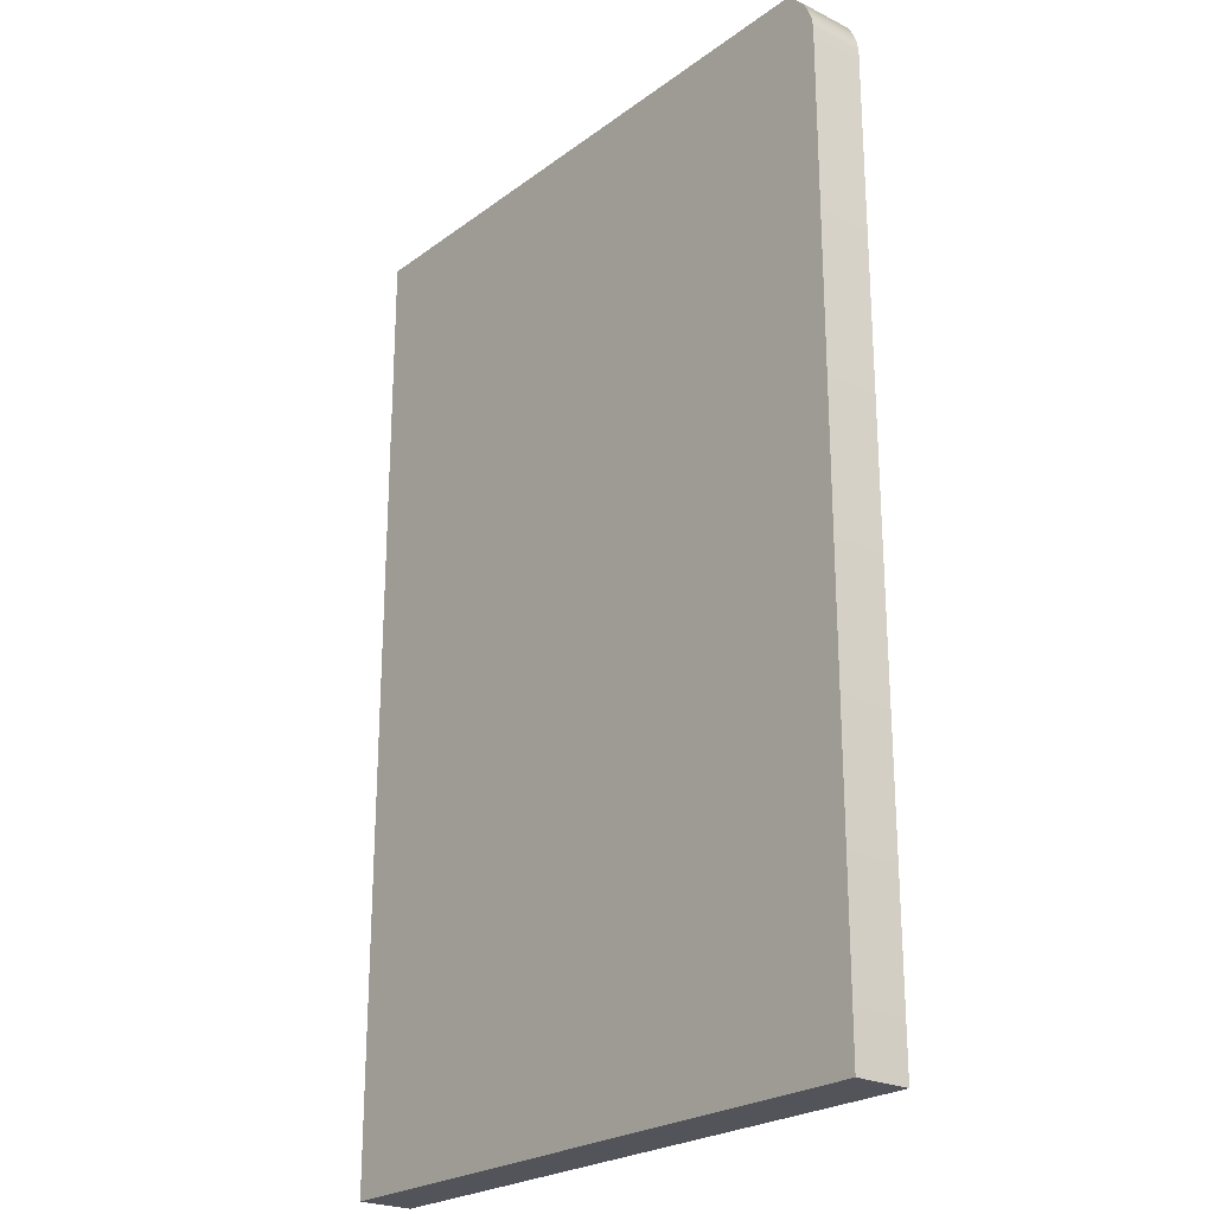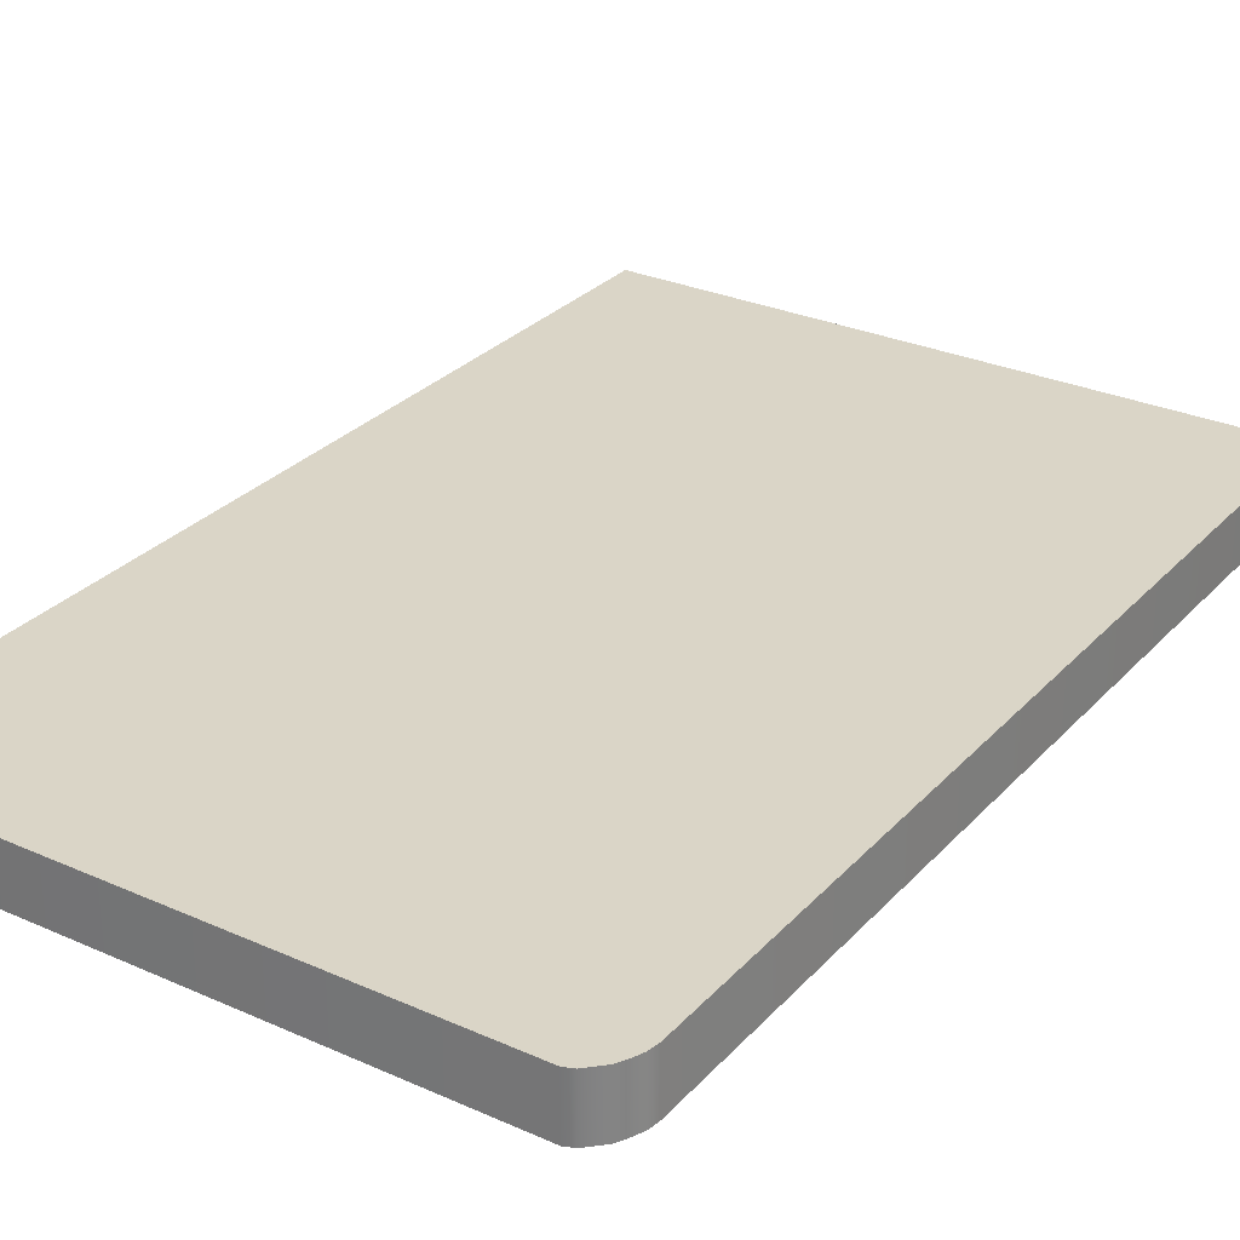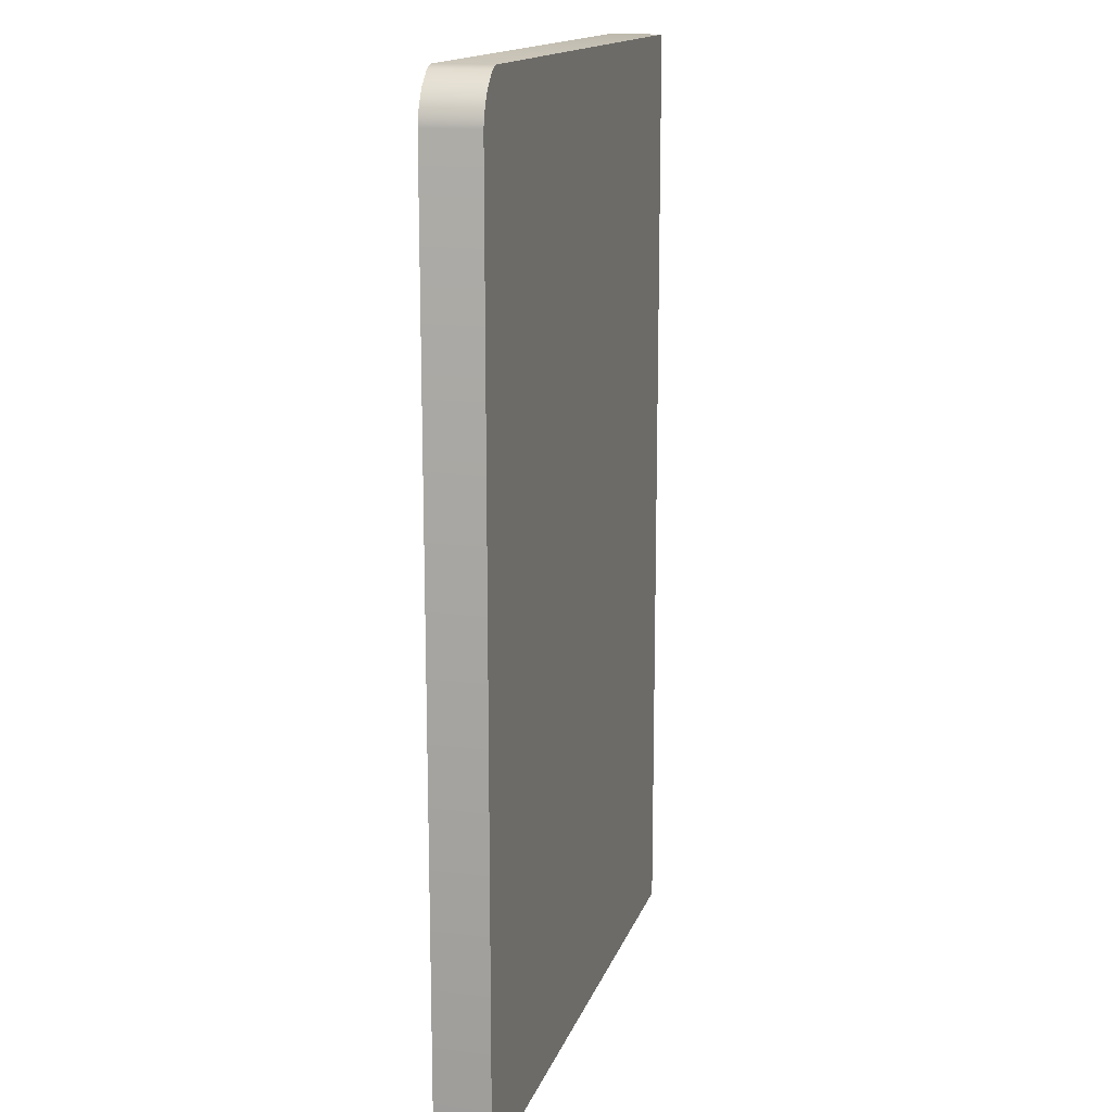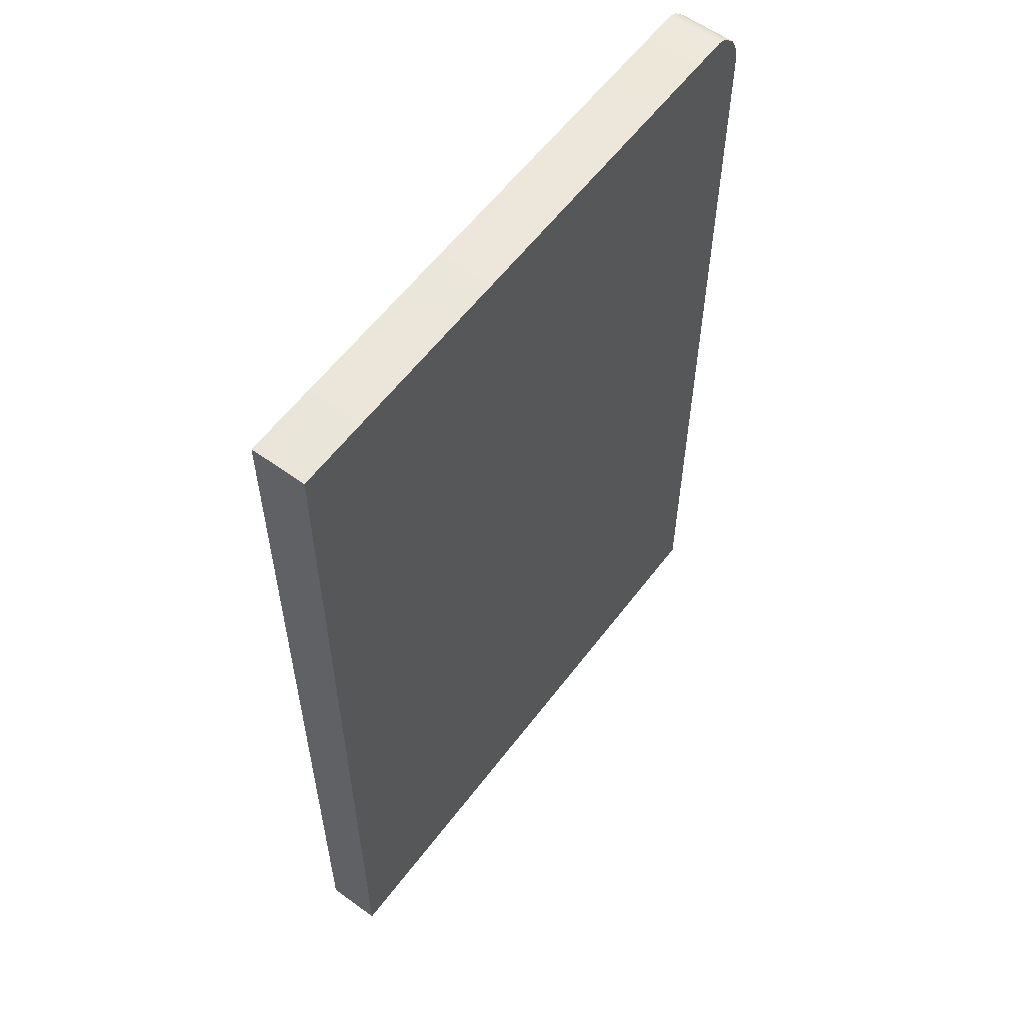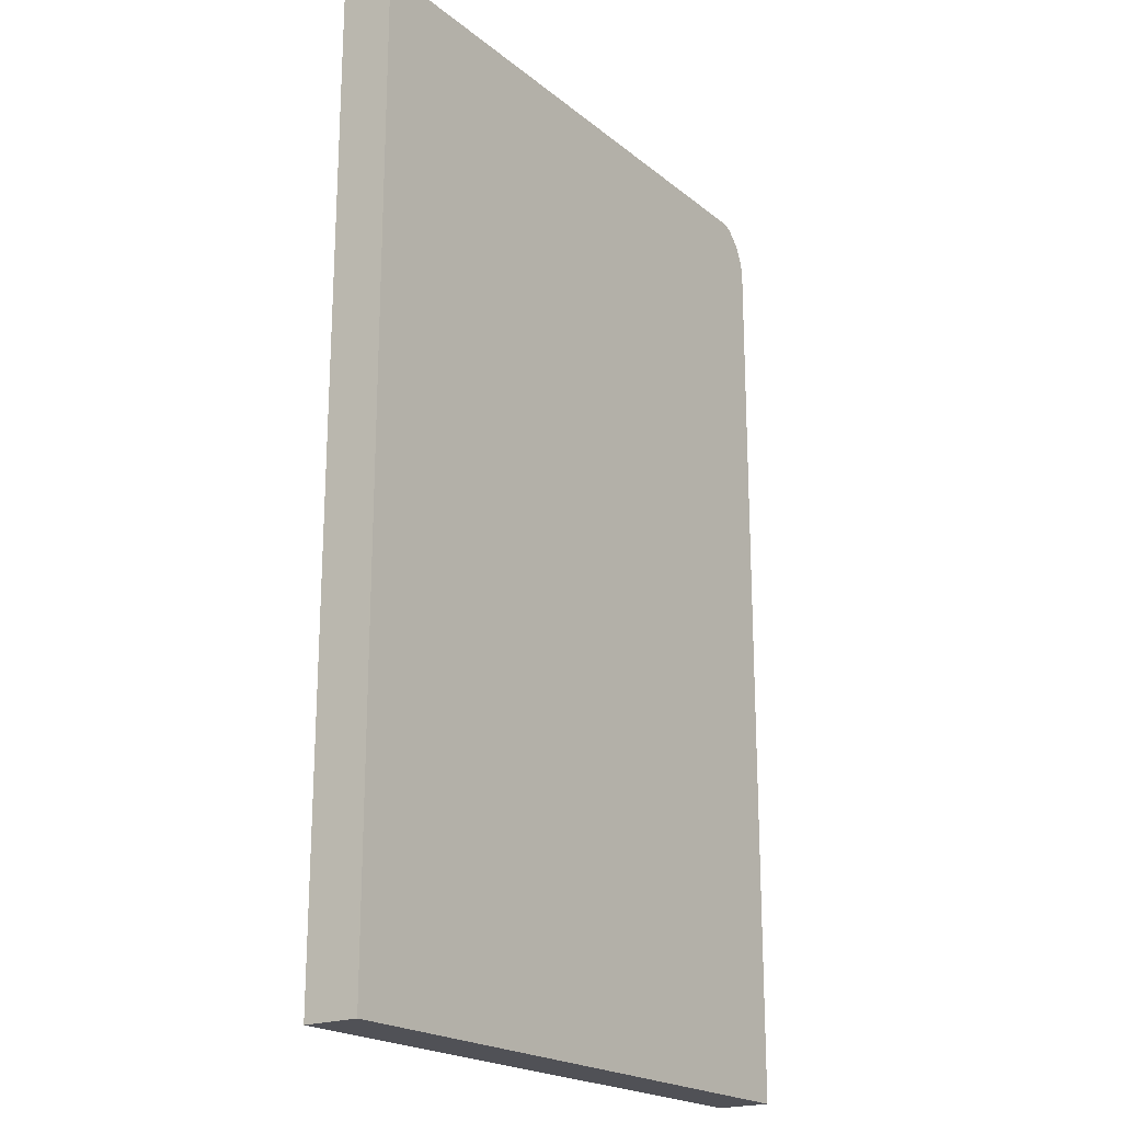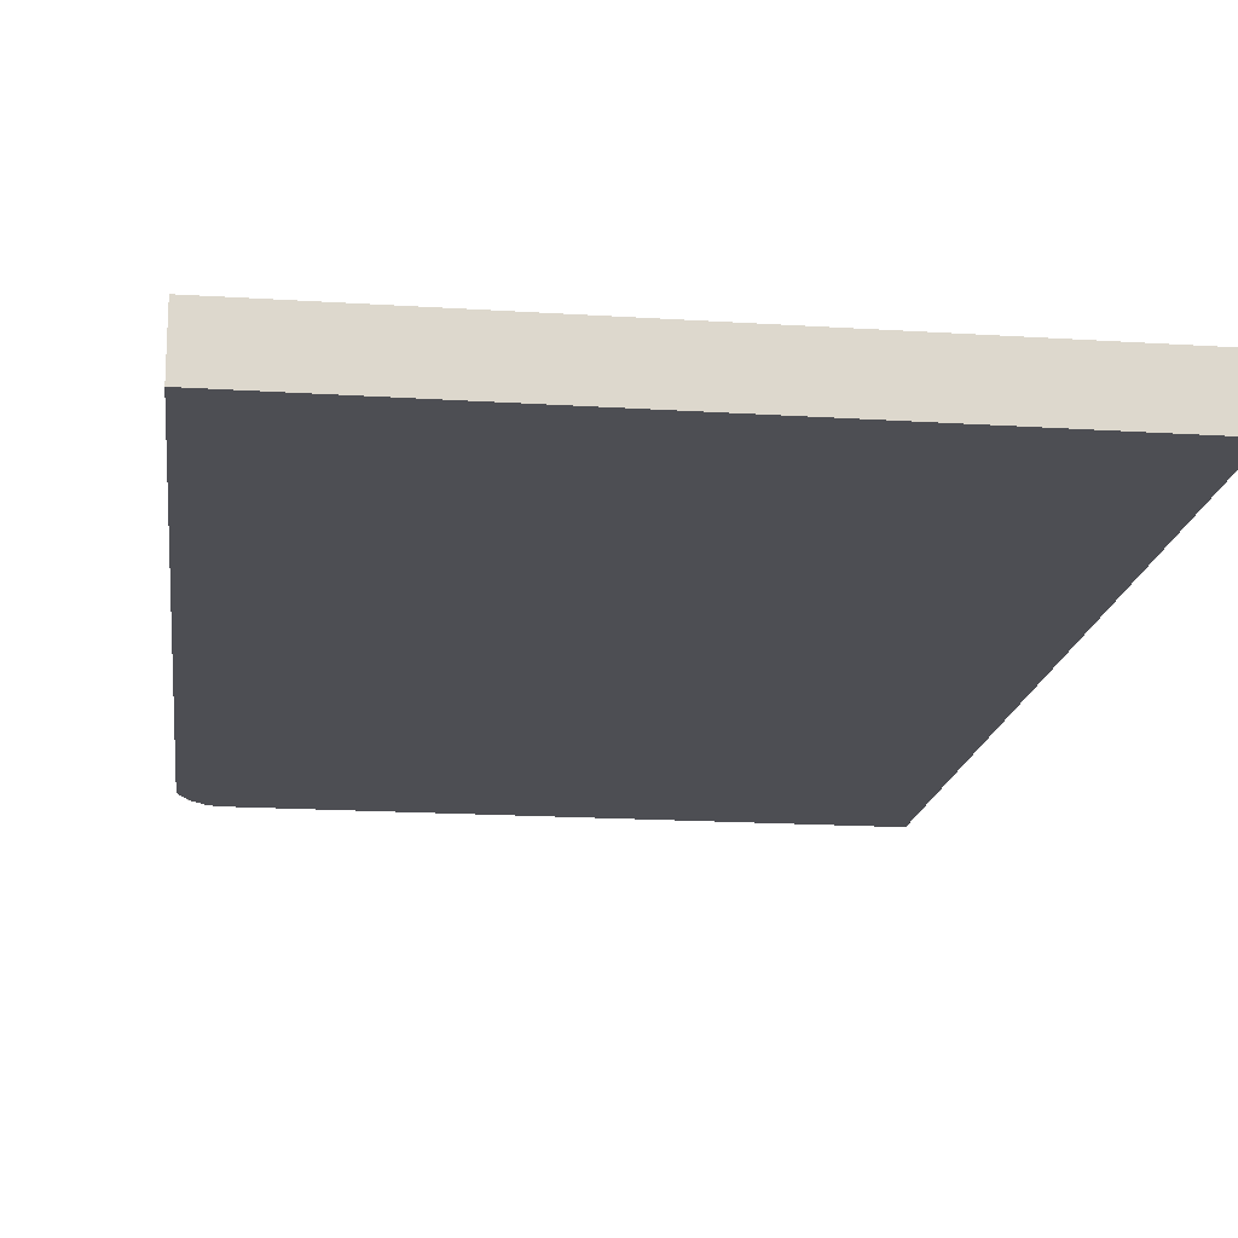
<metadata>
{"format":"obj","ext":"obj","renderer":"f3d","projection":"perspective","resolution":1024,"background":"white","views":[{"elev":-23.7,"azim":-129.5,"up":"+Y"},{"elev":29.0,"azim":-146.5,"up":"+Z"},{"elev":15.2,"azim":-74.5,"up":"+Y"},{"elev":58.8,"azim":126.8,"up":"+Y"},{"elev":-20.5,"azim":125.3,"up":"+Y"},{"elev":-17.3,"azim":-7.3,"up":"+Z"}]}
</metadata>
<code>
v -0.131 -0.256 0.2706
v -0.1301 0.2359 0.2706
v -0.131 0.2302 0.2706
v -0.1253 0.2464 0.2706
v -0.1282 0.2407 0.2706
v -0.1129 0.256 0.2706
v -0.1176 0.2541 0.2706
v 0.202 -0.256 0.2706
v 0.2011 0.256 0.2706
v -0.131 0.2302 0.2414
v -0.1301 0.2359 0.2414
v -0.131 -0.256 0.2414
v -0.1282 0.2407 0.2414
v -0.1253 0.2464 0.2414
v -0.1176 0.2541 0.2414
v -0.1129 0.256 0.2414
v 0.2011 0.256 0.2414
v 0.202 -0.256 0.2414
v -0.131 0.2302 0.2706
v -0.1301 0.2359 0.2414
v -0.131 0.2302 0.2414
v -0.1301 0.2359 0.2706
v -0.1282 0.2407 0.2414
v -0.1282 0.2407 0.2706
v -0.1253 0.2464 0.2414
v -0.1253 0.2464 0.2706
v -0.1176 0.2541 0.2414
v -0.1176 0.2541 0.2706
v -0.1129 0.256 0.2414
v -0.1129 0.256 0.2706
v 0.2011 0.256 0.2414
v 0.2011 0.256 0.2706
v 0.2011 0.256 0.2706
v 0.202 -0.256 0.2414
v 0.2011 0.256 0.2414
v 0.202 -0.256 0.2706
v 0.202 -0.256 0.2706
v -0.131 -0.256 0.2414
v 0.202 -0.256 0.2414
v -0.131 -0.256 0.2706
v -0.131 -0.256 0.2706
v -0.131 -0.256 0.2414
g node_id5
f 1 2 3
f 2 4 5
f 4 6 7
f 6 8 9
f 8 2 1
f 2 6 4
f 2 8 6
f 10 11 12
f 13 14 11
f 15 16 14
f 17 18 16
f 12 11 18
f 14 16 11
f 16 18 11
f 19 20 21
f 19 22 20
f 22 23 20
f 22 24 23
f 24 25 23
f 24 26 25
f 26 27 25
f 26 28 27
f 28 29 27
f 28 30 29
f 30 31 29
f 30 32 31
f 33 34 35
f 33 36 34
f 37 38 39
f 37 40 38
f 41 21 42
f 41 19 21

</code>
